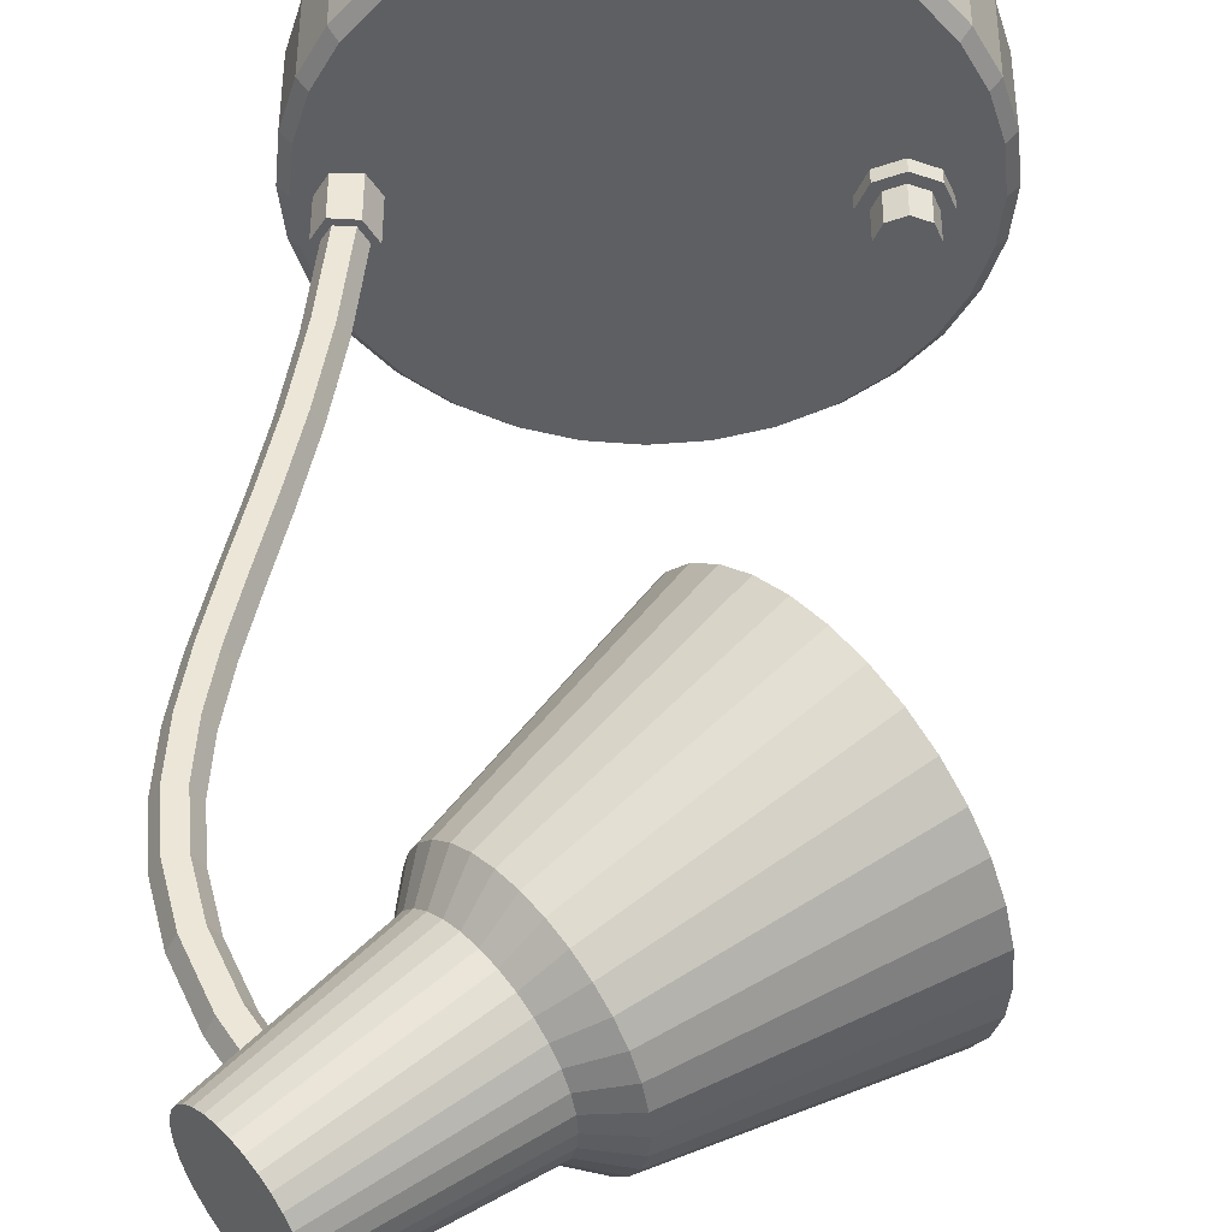
<metadata>
{"format":"obj","ext":"obj","renderer":"f3d","projection":"perspective","resolution":1024,"background":"white","views":[{"elev":48.8,"azim":-180.0,"up":"+Z"}]}
</metadata>
<code>
o Цилиндр
v -2.028 0.2243 -0.2201
v -2.028 0.3722 -0.2201
v -1.872 0.2243 -0.1557
v -1.872 0.3722 -0.1557
v -1.808 0.2243 0
v -1.808 0.3722 0
v -1.872 0.2243 0.1557
v -1.872 0.3722 0.1557
v -2.028 0.2243 0.2201
v -2.028 0.3722 0.2201
v -2.184 0.2243 0.1557
v -2.184 0.3722 0.1557
v -2.248 0.2243 -0
v -2.248 0.3722 -0
v -2.184 0.2243 -0.1557
v -2.184 0.3722 -0.1557
v -2.028 0.3722 -0.151
v -1.921 0.3722 -0.1068
v -1.877 0.3722 0
v -1.921 0.3722 0.1068
v -2.028 0.3722 0.151
v -2.135 0.3722 0.1068
v -2.179 0.3722 -0
v -2.135 0.3722 -0.1068
v -2.028 0.5694 -0.151
v -1.921 0.5694 -0.1068
v -1.877 0.5694 0
v -1.921 0.5694 0.1068
v -2.028 0.5694 0.151
v -2.135 0.5694 0.1068
v -2.179 0.5694 -0
v -2.135 0.5694 -0.1068
v -0.5732 4.68 0.1841
v -0.4499 4.543 0.2604
v -0.3265 4.406 0.1841
v -0.2754 4.35 1e-06
v -0.3265 4.406 -0.1841
v -0.4499 4.543 -0.2604
v -0.5732 4.68 -0.1841
v -0.6243 4.736 1e-06
v -0.5964 4.705 0.2188
v -0.4499 4.543 0.3094
v -0.3033 4.381 0.2188
v -0.2426 4.313 1e-06
v -0.3033 4.381 -0.2188
v -0.4499 4.543 -0.3094
v -0.5964 4.705 -0.2188
v -0.6572 4.773 1e-06
v -0.3605 4.918 0.2188
v -0.2139 4.756 0.3094
v -0.06731 4.594 0.2188
v -0.006591 4.526 1e-06
v -0.06731 4.594 -0.2188
v -0.2139 4.756 -0.3094
v -0.3605 4.918 -0.2188
v -0.4212 4.986 1e-06
v -0.911 4.376 -0.1848
v -1.103 4.386 1e-06
v -1.279 4.36 1e-06
v -1.431 4.269 1e-06
v -1.537 4.127 1e-06
v -1.58 3.955 1e-06
v -1.554 3.78 1e-06
v -0.5732 4.68 0.1841
v -1.04 4.316 -0.2271
v -1.196 4.269 -0.2967
v -1.342 4.171 -0.3211
v -1.454 4.036 -0.2967
v -1.517 3.886 -0.2271
v -1.52 3.742 -0.1229
v -0.4499 4.543 0.2604
v -0.8881 4.147 -0.3211
v -0.9974 4.049 -0.4195
v -1.126 3.932 -0.4541
v -1.255 3.816 -0.4195
v -1.365 3.717 -0.3211
v -1.438 3.651 -0.1738
v -0.3265 4.406 0.1841
v -0.2754 4.35 1e-06
v -0.7359 3.979 -0.2271
v -0.7987 3.828 -0.2967
v -0.9113 3.694 -0.3211
v -1.057 3.596 -0.2967
v -1.213 3.549 -0.2271
v -1.356 3.56 -0.1229
v -0.3265 4.406 -0.1841
v -0.6729 3.909 1e-06
v -0.7163 3.737 1e-06
v -0.8222 3.595 1e-06
v -0.9743 3.504 1e-06
v -1.15 3.479 1e-06
v -1.321 3.522 1e-06
v -1.464 3.628 1e-06
v -0.4499 4.543 -0.2604
v -0.7359 3.979 0.2271
v -0.7987 3.828 0.2967
v -0.9113 3.694 0.3211
v -1.057 3.596 0.2967
v -1.213 3.549 0.2271
v -1.356 3.56 0.1229
v -0.5732 4.68 -0.1841
v -0.8881 4.147 0.3211
v -0.9974 4.049 0.4195
v -1.126 3.932 0.4541
v -1.255 3.816 0.4195
v -1.365 3.717 0.3211
v -1.438 3.651 0.1738
v -0.6243 4.736 1e-06
v -1.04 4.316 0.2271
v -1.196 4.269 0.2967
v -1.342 4.171 0.3211
v -1.454 4.036 0.2967
v -1.517 3.886 0.2271
v -1.52 3.742 0.1229
v -0.7872 4.238 -0.2613
v -0.6634 4.101 -0.1848
v -0.6121 4.044 1e-06
v -0.6634 4.101 0.1848
v -0.7872 4.238 0.2613
v -0.911 4.376 0.1848
v -0.9623 4.432 1e-06
v -0.7933 4.584 1e-06
v -0.7422 4.527 -0.1841
v -0.6188 4.39 -0.2603
v -0.4955 4.254 -0.1841
v -0.4444 4.197 1e-06
v -0.4955 4.254 0.1841
v -0.6188 4.39 0.2603
v -0.7422 4.527 0.1841
v -0.9305 -0.288 -1.6
v -0.6183 -0.288 -1.569
v -0.3182 -0.288 -1.478
v -0.04156 -0.288 -1.33
v 0.2009 -0.288 -1.131
v 0.3999 -0.288 -0.8889
v 0.5477 -0.288 -0.6123
v 0.6388 -0.288 -0.3121
v 0.6695 -0.288 -0
v 0.6388 -0.288 0.3121
v 0.5477 -0.288 0.6123
v 0.3999 -0.288 0.8889
v 0.2009 -0.288 1.131
v -0.04156 -0.288 1.33
v -0.3182 -0.288 1.478
v -0.6183 -0.288 1.569
v -0.9305 -0.288 1.6
v -1.243 -0.288 1.569
v -1.543 -0.288 1.478
v -1.819 -0.288 1.33
v -2.062 -0.288 1.131
v -2.261 -0.288 0.8889
v -2.409 -0.288 0.6123
v -2.5 -0.288 0.3121
v -2.53 -0.288 -2e-06
v -2.5 -0.288 -0.3121
v -2.409 -0.288 -0.6123
v -2.261 -0.288 -0.8889
v -2.062 -0.288 -1.131
v -1.819 -0.288 -1.33
v -1.543 -0.288 -1.478
v -1.243 -0.288 -1.569
v -0.9305 0.2214 -1.6
v -0.9305 0.288 -1.537
v -0.6183 0.2214 -1.569
v -0.6306 0.288 -1.507
v -0.3182 0.2214 -1.478
v -0.3423 0.288 -1.42
v -0.04156 0.2214 -1.33
v -0.07661 0.288 -1.278
v 0.2009 0.2214 -1.131
v 0.1563 0.288 -1.087
v 0.3999 0.2214 -0.8889
v 0.3474 0.288 -0.8539
v 0.5477 0.2214 -0.6123
v 0.4895 0.288 -0.5882
v 0.6388 0.2214 -0.3121
v 0.5769 0.288 -0.2998
v 0.6695 0.2214 -0
v 0.6064 0.288 -0
v 0.6388 0.2214 0.3121
v 0.5769 0.288 0.2998
v 0.5477 0.2214 0.6123
v 0.4895 0.288 0.5882
v 0.3999 0.2214 0.8889
v 0.3474 0.288 0.8539
v 0.2009 0.2214 1.131
v 0.1563 0.288 1.087
v -0.04156 0.2214 1.33
v -0.07661 0.288 1.278
v -0.3182 0.2214 1.478
v -0.3423 0.288 1.42
v -0.6183 0.2214 1.569
v -0.6306 0.288 1.507
v -0.9305 0.2214 1.6
v -0.9305 0.288 1.537
v -1.243 0.2214 1.569
v -1.23 0.288 1.507
v -1.543 0.2214 1.478
v -1.519 0.288 1.42
v -1.819 0.2214 1.33
v -1.784 0.288 1.278
v -2.062 0.2214 1.131
v -2.017 0.288 1.087
v -2.261 0.2214 0.8889
v -2.208 0.288 0.8539
v -2.409 0.2214 0.6123
v -2.35 0.288 0.5882
v -2.5 0.2214 0.3121
v -2.438 0.288 0.2998
v -2.53 0.2214 -2e-06
v -2.467 0.288 -1e-06
v -2.5 0.2214 -0.3121
v -2.438 0.288 -0.2998
v -2.409 0.2214 -0.6123
v -2.35 0.288 -0.5882
v -2.261 0.2214 -0.8889
v -2.208 0.288 -0.8539
v -2.062 0.2214 -1.131
v -2.017 0.288 -1.087
v -1.819 0.2214 -1.33
v -1.784 0.288 -1.278
v -1.543 0.2214 -1.478
v -1.519 0.288 -1.42
v -1.243 0.2214 -1.569
v -1.23 0.288 -1.507
v 0.373 4.998 0.09344
v 0.2864 4.934 0.09344
v 0.2431 4.901 0
v 0.2864 4.934 -0.09344
v 0.373 4.998 -0.09344
v 0.4163 5.03 -0
v 0.6164 4.623 0.09344
v 0.5216 4.571 0.09344
v 0.4743 4.545 0
v 0.5216 4.571 -0.09344
v 0.6164 4.623 -0.09344
v 0.6637 4.648 0
v 0.7766 4.267 0.09344
v 0.6748 4.231 0.09344
v 0.6239 4.213 0
v 0.6748 4.231 -0.09344
v 0.7766 4.267 -0.09344
v 0.8275 4.285 0
v 0.8648 3.922 0.09344
v 0.7584 3.905 0.09344
v 0.7052 3.896 0
v 0.7584 3.905 -0.09344
v 0.8648 3.922 -0.09344
v 0.918 3.931 0
v 0.8922 3.582 0.09344
v 0.7843 3.581 0.09344
v 0.7304 3.58 0
v 0.7843 3.581 -0.09344
v 0.8922 3.582 -0.09344
v 0.9462 3.582 0
v 0.8712 3.237 0.09344
v 0.764 3.248 0.09344
v 0.7103 3.254 0
v 0.764 3.248 -0.09344
v 0.8712 3.237 -0.09344
v 0.9248 3.231 0
v 0.8142 2.879 0.09344
v 0.7082 2.899 0.09344
v 0.6551 2.909 0
v 0.7082 2.899 -0.09344
v 0.8142 2.879 -0.09344
v 0.8673 2.869 0
v 0.7335 2.499 0.09344
v 0.6281 2.522 0.09344
v 0.5754 2.534 0
v 0.6281 2.522 -0.09344
v 0.7335 2.499 -0.09344
v 0.7862 2.488 0
v 0.641 2.088 0.09344
v 0.5355 2.111 0.09344
v 0.4827 2.122 0
v 0.5355 2.111 -0.09344
v 0.641 2.088 -0.09344
v 0.6937 2.077 0
v 0.5481 1.636 0.09344
v 0.442 1.655 0.09344
v 0.389 1.665 0
v 0.442 1.655 -0.09344
v 0.5481 1.636 -0.09344
v 0.6012 1.626 0
v 0.4666 1.133 0.09344
v 0.3597 1.147 0.09344
v 0.3062 1.154 0
v 0.3597 1.147 -0.09344
v 0.4666 1.133 -0.09344
v 0.5201 1.125 -0
v 0.4079 0.5694 0.09344
v 0.3003 0.577 0.09344
v 0.2465 0.5809 0
v 0.3003 0.577 -0.09344
v 0.4079 0.5694 -0.09344
v 0.4617 0.5655 -0
v 0.5082 0.5622 -0
v 0.4311 0.5677 -0.1338
v 0.277 0.5787 -0.1338
v 0.2 0.5842 0
v 0.277 0.5787 0.1338
v 0.4311 0.5677 0.1338
v 0.5082 0.2529 -0
v 0.4311 0.2584 -0.1338
v 0.277 0.2693 -0.1338
v 0.2 0.2748 0
v 0.277 0.2693 0.1338
v 0.4311 0.2584 0.1338
v -1.536 3.634 -1.045
v -0.4638 4.534 -0.7
v -1.405 3.478 -1.025
v -0.376 4.43 -0.6865
v -1.279 3.328 -0.9659
v -0.2916 4.329 -0.6467
v -1.163 3.189 -0.8693
v -0.2138 4.236 -0.582
v -1.061 3.068 -0.7392
v -0.1456 4.155 -0.495
v -0.9775 2.968 -0.5808
v -0.08965 4.088 -0.3889
v -0.9154 2.894 -0.4001
v -0.04807 4.039 -0.2679
v -0.8771 2.849 -0.204
v -0.02246 4.008 -0.1366
v -0.8642 2.833 -0
v -0.01382 3.998 -0
v -0.8771 2.849 0.204
v -0.02246 4.008 0.1366
v -0.9154 2.894 0.4001
v -0.04807 4.039 0.2679
v -0.9775 2.968 0.5808
v -0.08965 4.088 0.3889
v -1.061 3.068 0.7392
v -0.1456 4.155 0.495
v -1.163 3.189 0.8693
v -0.2138 4.236 0.582
v -1.279 3.328 0.9659
v -0.2916 4.329 0.6467
v -1.405 3.478 1.025
v -0.376 4.43 0.6865
v -1.536 3.634 1.045
v -0.4638 4.534 0.7
v -1.667 3.791 1.025
v -0.5515 4.639 0.6865
v -1.793 3.941 0.9659
v -0.636 4.739 0.6467
v -1.91 4.079 0.8693
v -0.7137 4.832 0.582
v -2.011 4.201 0.7392
v -0.7819 4.913 0.495
v -2.095 4.3 0.5808
v -0.8379 4.98 0.3889
v -2.157 4.374 0.4001
v -0.8795 5.03 0.2679
v -2.195 4.42 0.204
v -0.9051 5.06 0.1366
v -2.208 4.435 -1e-06
v -0.9137 5.07 -1e-06
v -2.195 4.42 -0.204
v -0.9051 5.06 -0.1366
v -2.157 4.374 -0.4001
v -0.8795 5.03 -0.2679
v -2.095 4.3 -0.5808
v -0.8379 4.98 -0.3889
v -2.011 4.201 -0.7392
v -0.7819 4.913 -0.495
v -1.91 4.079 -0.8693
v -0.7137 4.832 -0.582
v -1.793 3.941 -0.9659
v -0.636 4.739 -0.6467
v -1.667 3.791 -1.025
v -0.5515 4.639 -0.6865
v -0.3236 4.652 -0.5277
v -0.2574 4.573 -0.5176
v -0.1937 4.497 -0.4876
v -0.1351 4.427 -0.4388
v -0.08369 4.366 -0.3732
v -0.0415 4.316 -0.2932
v -0.01015 4.278 -0.202
v 0.009151 4.255 -0.103
v 0.01567 4.248 -0
v 0.009151 4.255 0.103
v -0.01015 4.278 0.202
v -0.0415 4.316 0.2932
v -0.08369 4.366 0.3732
v -0.1351 4.427 0.4388
v -0.1937 4.497 0.4876
v -0.2574 4.573 0.5176
v -0.3236 4.652 0.5277
v -0.3897 4.731 0.5176
v -0.4534 4.807 0.4876
v -0.512 4.877 0.4388
v -0.5634 4.938 0.3732
v -0.6056 4.988 0.2932
v -0.637 5.025 0.202
v -0.6563 5.048 0.103
v -0.6628 5.056 -1e-06
v -0.6563 5.048 -0.103
v -0.637 5.025 -0.202
v -0.6056 4.988 -0.2932
v -0.5634 4.938 -0.3732
v -0.512 4.877 -0.4388
v -0.4534 4.807 -0.4876
v -0.3897 4.731 -0.5176
v 0.4943 5.338 -0.3987
v 0.5443 5.279 -0.391
v 0.5924 5.221 -0.3684
v 0.6367 5.168 -0.3315
v 0.6755 5.122 -0.2819
v 0.7074 5.084 -0.2215
v 0.7311 5.056 -0.1526
v 0.7457 5.039 -0.07779
v 0.7506 5.033 -0
v 0.7457 5.039 0.07778
v 0.7311 5.056 0.1526
v 0.7074 5.084 0.2215
v 0.6755 5.122 0.2819
v 0.6367 5.168 0.3315
v 0.5924 5.221 0.3684
v 0.5443 5.279 0.391
v 0.4943 5.338 0.3987
v 0.4443 5.398 0.391
v 0.3962 5.455 0.3684
v 0.3519 5.508 0.3315
v 0.3131 5.554 0.2819
v 0.2812 5.592 0.2215
v 0.2575 5.62 0.1526
v 0.243 5.638 0.07778
v 0.238 5.644 -1e-06
v 0.243 5.638 -0.07779
v 0.2575 5.62 -0.1526
v 0.2812 5.592 -0.2215
v 0.3131 5.554 -0.2819
v 0.3519 5.508 -0.3315
v 0.3962 5.455 -0.3684
v 0.4443 5.398 -0.391
v -1.536 3.634 -0.9586
v -1.416 3.491 -0.9402
v -1.3 3.353 -0.8856
v -1.194 3.226 -0.7971
v -1.101 3.115 -0.6778
v -1.024 3.024 -0.5326
v -0.9669 2.956 -0.3668
v -0.9319 2.914 -0.187
v -0.92 2.9 -0
v -0.9319 2.914 0.187
v -0.9669 2.956 0.3668
v -1.024 3.024 0.5326
v -1.101 3.115 0.6778
v -1.194 3.226 0.7971
v -1.3 3.353 0.8856
v -1.416 3.491 0.9402
v -1.536 3.634 0.9586
v -1.656 3.778 0.9402
v -1.772 3.915 0.8856
v -1.879 4.042 0.7971
v -1.972 4.154 0.6778
v -2.049 4.245 0.5326
v -2.106 4.313 0.3668
v -2.141 4.355 0.187
v -2.152 4.369 -1e-06
v -2.141 4.355 -0.187
v -2.106 4.313 -0.3668
v -2.049 4.245 -0.5326
v -1.972 4.154 -0.6778
v -1.879 4.042 -0.7971
v -1.772 3.915 -0.8857
v -1.656 3.778 -0.9402
v -0.4964 4.507 -0.6424
v -0.4158 4.411 -0.6301
v -0.3383 4.319 -0.5935
v -0.2669 4.233 -0.5342
v -0.2044 4.159 -0.4543
v -0.153 4.098 -0.3569
v -0.1148 4.052 -0.2458
v -0.09134 4.024 -0.1253
v -0.08341 4.015 -0
v -0.09134 4.024 0.1253
v -0.1148 4.052 0.2458
v -0.153 4.098 0.3569
v -0.2044 4.159 0.4543
v -0.2669 4.233 0.5342
v -0.3383 4.319 0.5935
v -0.4158 4.411 0.6301
v -0.4964 4.507 0.6424
v -0.5769 4.603 0.6301
v -0.6544 4.695 0.5935
v -0.7258 4.78 0.5342
v -0.7884 4.855 0.4543
v -0.8397 4.916 0.3569
v -0.8779 4.962 0.2458
v -0.9014 4.99 0.1253
v -0.9093 4.999 -1e-06
v -0.9014 4.99 -0.1253
v -0.8779 4.962 -0.2458
v -0.8397 4.916 -0.3569
v -0.7884 4.855 -0.4543
v -0.7258 4.78 -0.5342
v -0.6544 4.695 -0.5935
v -0.5769 4.603 -0.6301
v -0.3577 4.623 -0.5097
v -0.2938 4.547 -0.4999
v -0.2324 4.474 -0.4709
v -0.1757 4.406 -0.4238
v -0.1261 4.347 -0.3604
v -0.08535 4.299 -0.2832
v -0.05508 4.263 -0.195
v -0.03643 4.24 -0.09943
v -0.03014 4.233 -0
v -0.03643 4.24 0.09943
v -0.05507 4.263 0.195
v -0.08535 4.299 0.2832
v -0.1261 4.347 0.3604
v -0.1757 4.406 0.4238
v -0.2324 4.474 0.4709
v -0.2938 4.547 0.4999
v -0.3577 4.623 0.5097
v -0.4217 4.699 0.4999
v -0.4831 4.773 0.4709
v -0.5398 4.84 0.4238
v -0.5894 4.899 0.3604
v -0.6301 4.948 0.2832
v -0.6604 4.984 0.195
v -0.6791 5.006 0.09943
v -0.6854 5.014 -1e-06
v -0.6791 5.006 -0.09943
v -0.6604 4.984 -0.195
v -0.6301 4.948 -0.2832
v -0.5894 4.899 -0.3604
v -0.5398 4.84 -0.4238
v -0.4831 4.773 -0.4709
v -0.4217 4.699 -0.4999
f 1 2 4 3
f 3 4 6 5
f 5 6 8 7
f 7 8 10 9
f 9 10 12 11
f 11 12 14 13
f 2 16 24 17
f 15 16 2 1
f 13 14 16 15
f 17 24 32 25
f 16 14 23 24
f 14 12 22 23
f 12 10 21 22
f 10 8 20 21
f 8 6 19 20
f 6 4 18 19
f 4 2 17 18
f 25 32 31 26
f 24 23 31 32
f 23 22 30 31
f 22 21 29 30
f 21 20 28 29
f 20 19 27 28
f 19 18 26 27
f 18 17 25 26
f 26 31 30 27
f 27 30 29 28
f 39 40 48 47
f 38 39 47 46
f 37 38 46 45
f 36 37 45 44
f 35 36 44 43
f 34 35 43 42
f 33 34 42 41
f 40 33 41 48
f 47 48 56 55
f 46 47 55 54
f 45 46 54 53
f 44 45 53 52
f 43 44 52 51
f 42 43 51 50
f 41 42 50 49
f 48 41 49 56
f 63 62 69 70
f 62 61 68 69
f 61 60 67 68
f 60 59 66 67
f 59 58 65 66
f 58 109 120 121
f 70 69 76 77
f 69 68 75 76
f 68 67 74 75
f 67 66 73 74
f 66 65 72 73
f 109 102 119 120
f 77 76 84 85
f 76 75 83 84
f 75 74 82 83
f 74 73 81 82
f 73 72 80 81
f 102 95 118 119
f 85 84 91 92
f 84 83 90 91
f 83 82 89 90
f 82 81 88 89
f 81 80 87 88
f 95 87 117 118
f 92 91 99 100
f 91 90 98 99
f 90 89 97 98
f 89 88 96 97
f 88 87 95 96
f 87 80 116 117
f 100 99 106 107
f 99 98 105 106
f 98 97 104 105
f 97 96 103 104
f 96 95 102 103
f 80 72 115 116
f 107 106 113 114
f 106 105 112 113
f 105 104 111 112
f 104 103 110 111
f 103 102 109 110
f 72 65 57 115
f 93 63 70
f 65 58 121 57
f 93 70 77
f 123 122 108 101
f 93 77 85
f 124 123 101 94
f 93 85 92
f 125 124 94 86
f 93 92 100
f 126 125 86 79
f 93 100 107
f 127 126 79 78
f 93 107 114
f 128 127 78 71
f 93 114 63
f 114 113 62 63
f 113 112 61 62
f 112 111 60 61
f 111 110 59 60
f 110 109 58 59
f 129 128 71 64
f 122 129 64 108
f 57 121 122 123
f 115 57 123 124
f 116 115 124 125
f 117 116 125 126
f 118 117 126 127
f 119 118 127 128
f 120 119 128 129
f 121 120 129 122
f 161 224 162 130
f 132 166 168 133
f 133 168 170 134
f 134 170 172 135
f 135 172 174 136
f 136 174 176 137
f 137 176 178 138
f 138 178 180 139
f 139 180 182 140
f 140 182 184 141
f 141 184 186 142
f 142 186 188 143
f 143 188 190 144
f 144 190 192 145
f 145 192 194 146
f 146 194 196 147
f 147 196 198 148
f 148 198 200 149
f 149 200 202 150
f 150 202 204 151
f 151 204 206 152
f 152 206 208 153
f 153 208 210 154
f 154 210 212 155
f 155 212 214 156
f 156 214 216 157
f 157 216 218 158
f 158 218 220 159
f 159 220 222 160
f 160 222 224 161
f 131 164 166 132
f 165 163 225 223 221 219 217 215 213 211 209 207 205 203 201 199 197 195 193 191 189 187 185 183 181 179 177 175 173 171 169 167
f 130 131 132 133 134 135 136 137 138 139 140 141 142 143 144 145 146 147 148 149 150 151 152 153 154 155 156 157 158 159 160 161
f 164 162 163 165
f 166 164 165 167
f 168 166 167 169
f 170 168 169 171
f 172 170 171 173
f 174 172 173 175
f 176 174 175 177
f 178 176 177 179
f 180 178 179 181
f 182 180 181 183
f 184 182 183 185
f 186 184 185 187
f 188 186 187 189
f 190 188 189 191
f 192 190 191 193
f 194 192 193 195
f 196 194 195 197
f 198 196 197 199
f 200 198 199 201
f 202 200 201 203
f 204 202 203 205
f 206 204 205 207
f 208 206 207 209
f 210 208 209 211
f 212 210 211 213
f 214 212 213 215
f 216 214 215 217
f 218 216 217 219
f 220 218 219 221
f 222 220 221 223
f 224 222 223 225
f 162 224 225 163
f 130 162 164 131
f 226 232 237 231
f 227 233 232 226
f 228 234 233 227
f 229 235 234 228
f 230 236 235 229
f 231 237 236 230
f 232 238 243 237
f 233 239 238 232
f 234 240 239 233
f 235 241 240 234
f 236 242 241 235
f 237 243 242 236
f 238 244 249 243
f 239 245 244 238
f 240 246 245 239
f 241 247 246 240
f 242 248 247 241
f 243 249 248 242
f 244 250 255 249
f 245 251 250 244
f 246 252 251 245
f 247 253 252 246
f 248 254 253 247
f 249 255 254 248
f 250 256 261 255
f 251 257 256 250
f 252 258 257 251
f 253 259 258 252
f 254 260 259 253
f 255 261 260 254
f 256 262 267 261
f 257 263 262 256
f 258 264 263 257
f 259 265 264 258
f 260 266 265 259
f 261 267 266 260
f 262 268 273 267
f 263 269 268 262
f 264 270 269 263
f 265 271 270 264
f 266 272 271 265
f 267 273 272 266
f 268 274 279 273
f 269 275 274 268
f 270 276 275 269
f 271 277 276 270
f 272 278 277 271
f 273 279 278 272
f 274 280 285 279
f 275 281 280 274
f 276 282 281 275
f 277 283 282 276
f 278 284 283 277
f 279 285 284 278
f 280 286 291 285
f 281 287 286 280
f 282 288 287 281
f 283 289 288 282
f 284 290 289 283
f 285 291 290 284
f 286 292 297 291
f 287 293 292 286
f 288 294 293 287
f 289 295 294 288
f 290 296 295 289
f 291 297 296 290
f 297 292 303 298
f 292 293 302 303
f 295 296 299 300
f 293 294 301 302
f 296 297 298 299
f 294 295 300 301
f 302 301 307 308
f 298 303 309 304
f 301 300 306 307
f 303 302 308 309
f 300 299 305 306
f 299 298 304 305
f 310 311 313 312
f 312 313 315 314
f 314 315 317 316
f 316 317 319 318
f 318 319 321 320
f 320 321 323 322
f 322 323 325 324
f 324 325 327 326
f 326 327 329 328
f 328 329 331 330
f 330 331 333 332
f 332 333 335 334
f 334 335 337 336
f 336 337 339 338
f 338 339 341 340
f 340 341 343 342
f 342 343 345 344
f 344 345 347 346
f 346 347 349 348
f 348 349 351 350
f 350 351 353 352
f 352 353 355 354
f 354 355 357 356
f 356 357 359 358
f 358 359 361 360
f 360 361 363 362
f 362 363 365 364
f 364 365 367 366
f 366 367 369 368
f 368 369 371 370
f 355 353 395 396
f 372 373 311 310
f 370 371 373 372
f 360 362 464 463
f 399 398 430 431
f 333 331 384 385
f 361 359 398 399
f 317 315 376 377
f 339 337 387 388
f 367 365 401 402
f 345 343 390 391
f 323 321 379 380
f 373 371 404 405
f 351 349 393 394
f 329 327 382 383
f 357 355 396 397
f 335 333 385 386
f 363 361 399 400
f 319 317 377 378
f 341 339 388 389
f 369 367 402 403
f 347 345 391 392
f 325 323 380 381
f 311 373 405 374
f 353 351 394 395
f 331 329 383 384
f 359 357 397 398
f 315 313 375 376
f 337 335 386 387
f 365 363 400 401
f 321 319 378 379
f 343 341 389 390
f 371 369 403 404
f 349 347 392 393
f 313 311 374 375
f 327 325 381 382
f 407 406 437 436 435 434 433 432 431 430 429 428 427 426 425 424 423 422 421 420 419 418 417 416 415 414 413 412 411 410 409 408
f 377 376 408 409
f 388 387 419 420
f 397 396 428 429
f 375 374 406 407
f 386 385 417 418
f 374 405 437 406
f 395 394 426 427
f 384 383 415 416
f 404 403 435 436
f 393 392 424 425
f 382 381 413 414
f 402 401 433 434
f 391 390 422 423
f 380 379 411 412
f 400 399 431 432
f 378 377 409 410
f 389 388 420 421
f 398 397 429 430
f 376 375 407 408
f 387 386 418 419
f 396 395 427 428
f 385 384 416 417
f 405 404 436 437
f 394 393 425 426
f 383 382 414 415
f 403 402 434 435
f 392 391 423 424
f 381 380 412 413
f 401 400 432 433
f 379 378 410 411
f 390 389 421 422
f 466 467 499 498
f 316 318 442 441
f 338 340 453 452
f 366 368 467 466
f 344 346 456 455
f 322 324 445 444
f 372 310 438 469
f 350 352 459 458
f 328 330 448 447
f 356 358 462 461
f 312 314 440 439
f 334 336 451 450
f 362 364 465 464
f 318 320 443 442
f 340 342 454 453
f 368 370 468 467
f 346 348 457 456
f 310 312 439 438
f 324 326 446 445
f 352 354 460 459
f 330 332 449 448
f 358 360 463 462
f 314 316 441 440
f 336 338 452 451
f 364 366 466 465
f 342 344 455 454
f 320 322 444 443
f 370 372 469 468
f 348 350 458 457
f 326 328 447 446
f 354 356 461 460
f 332 334 450 449
f 500 501 533 532
f 455 456 488 487
f 444 445 477 476
f 464 465 497 496
f 442 443 475 474
f 453 454 486 485
f 462 463 495 494
f 440 441 473 472
f 451 452 484 483
f 460 461 493 492
f 438 439 471 470
f 449 450 482 481
f 469 438 470 501
f 458 459 491 490
f 447 448 480 479
f 467 468 500 499
f 456 457 489 488
f 445 446 478 477
f 465 466 498 497
f 454 455 487 486
f 443 444 476 475
f 463 464 496 495
f 441 442 474 473
f 452 453 485 484
f 461 462 494 493
f 439 440 472 471
f 450 451 483 482
f 459 460 492 491
f 448 449 481 480
f 468 469 501 500
f 457 458 490 489
f 446 447 479 478
f 502 503 504 505 506 507 508 509 510 511 512 513 514 515 516 517 518 519 520 521 522 523 524 525 526 527 528 529 530 531 532 533
f 489 490 522 521
f 478 479 511 510
f 498 499 531 530
f 487 488 520 519
f 476 477 509 508
f 496 497 529 528
f 474 475 507 506
f 485 486 518 517
f 494 495 527 526
f 472 473 505 504
f 483 484 516 515
f 492 493 525 524
f 470 471 503 502
f 481 482 514 513
f 501 470 502 533
f 490 491 523 522
f 479 480 512 511
f 499 500 532 531
f 488 489 521 520
f 477 478 510 509
f 497 498 530 529
f 486 487 519 518
f 475 476 508 507
f 495 496 528 527
f 473 474 506 505
f 484 485 517 516
f 493 494 526 525
f 471 472 504 503
f 482 483 515 514
f 491 492 524 523
f 480 481 513 512

</code>
